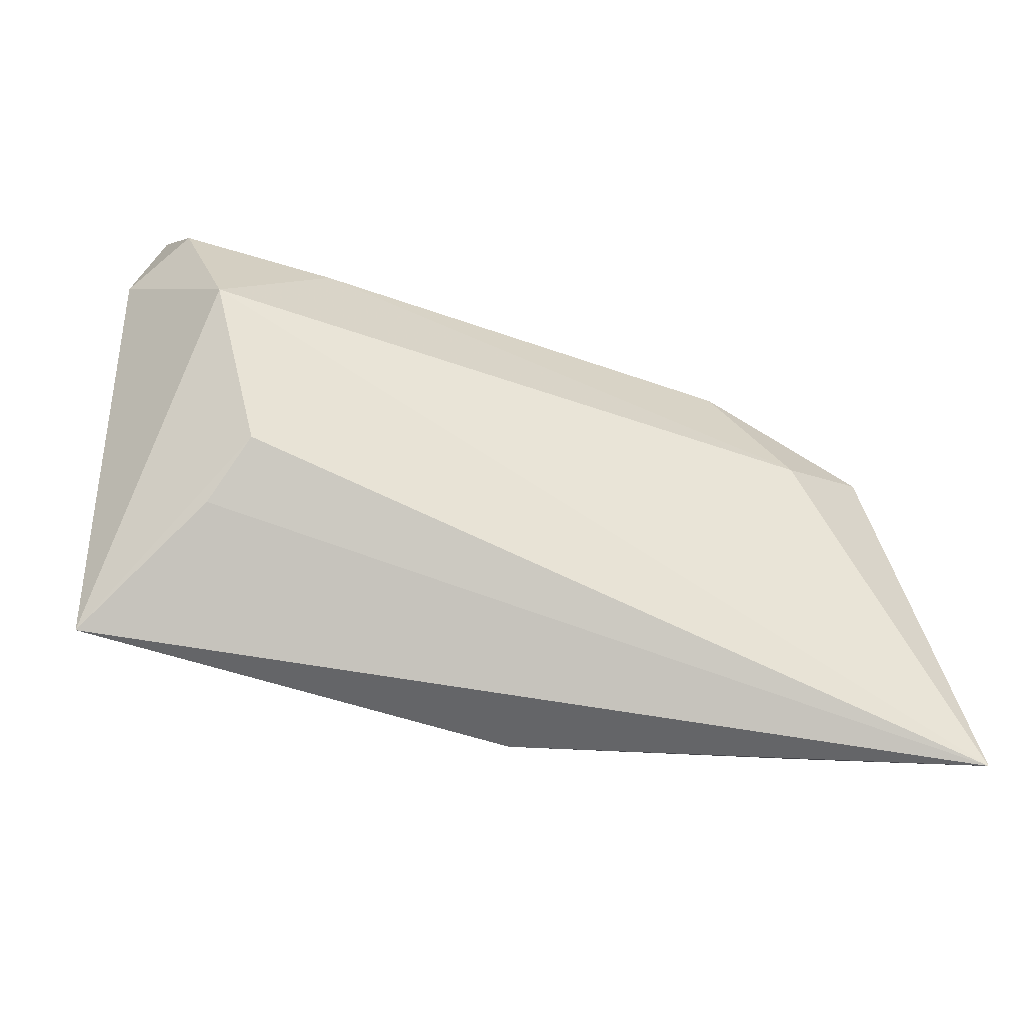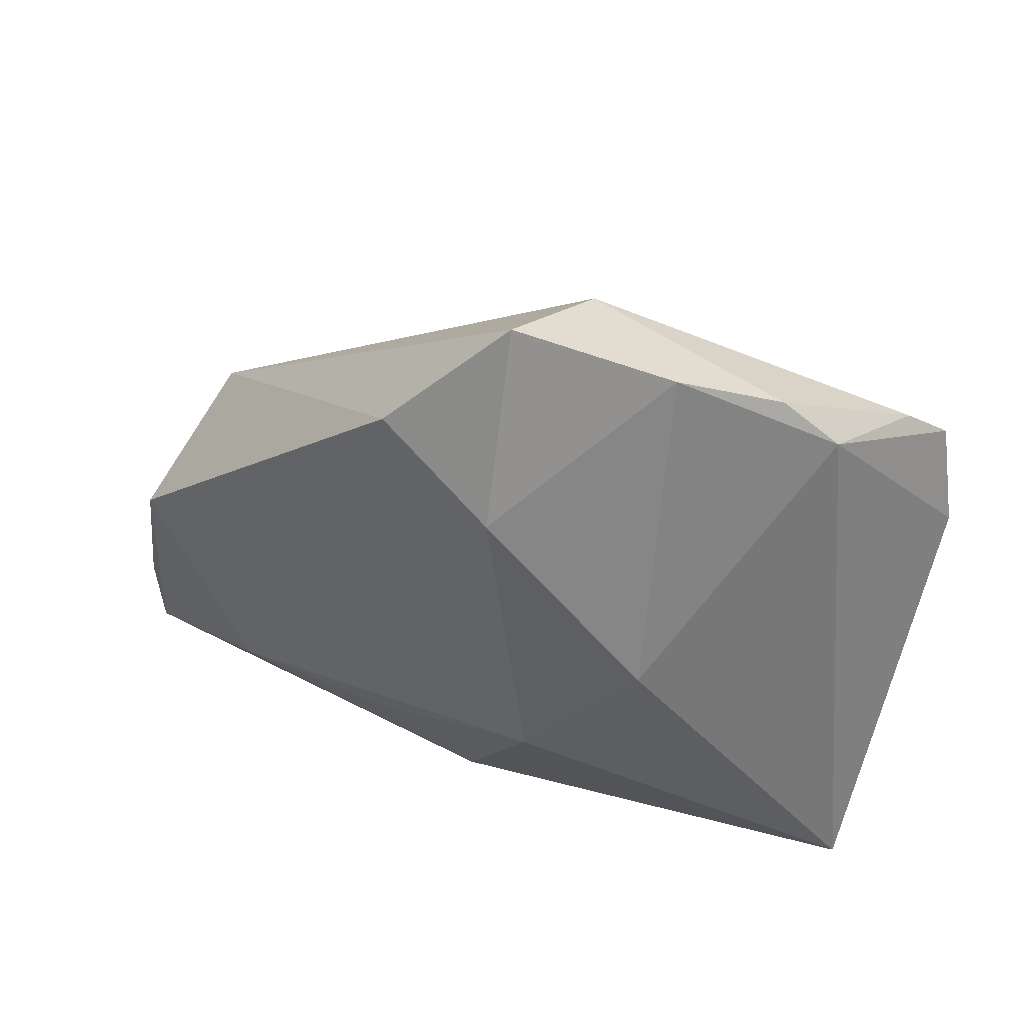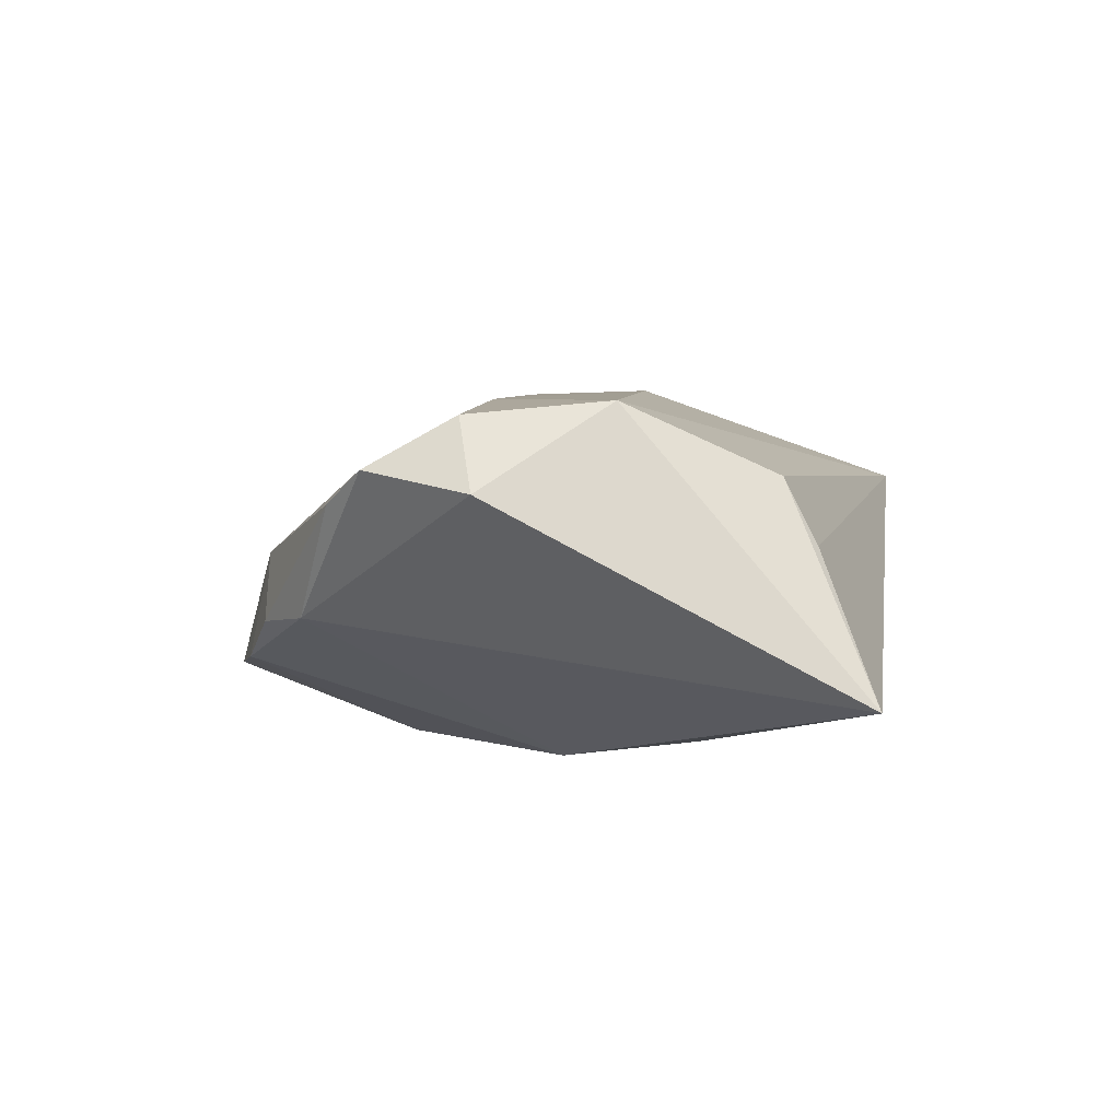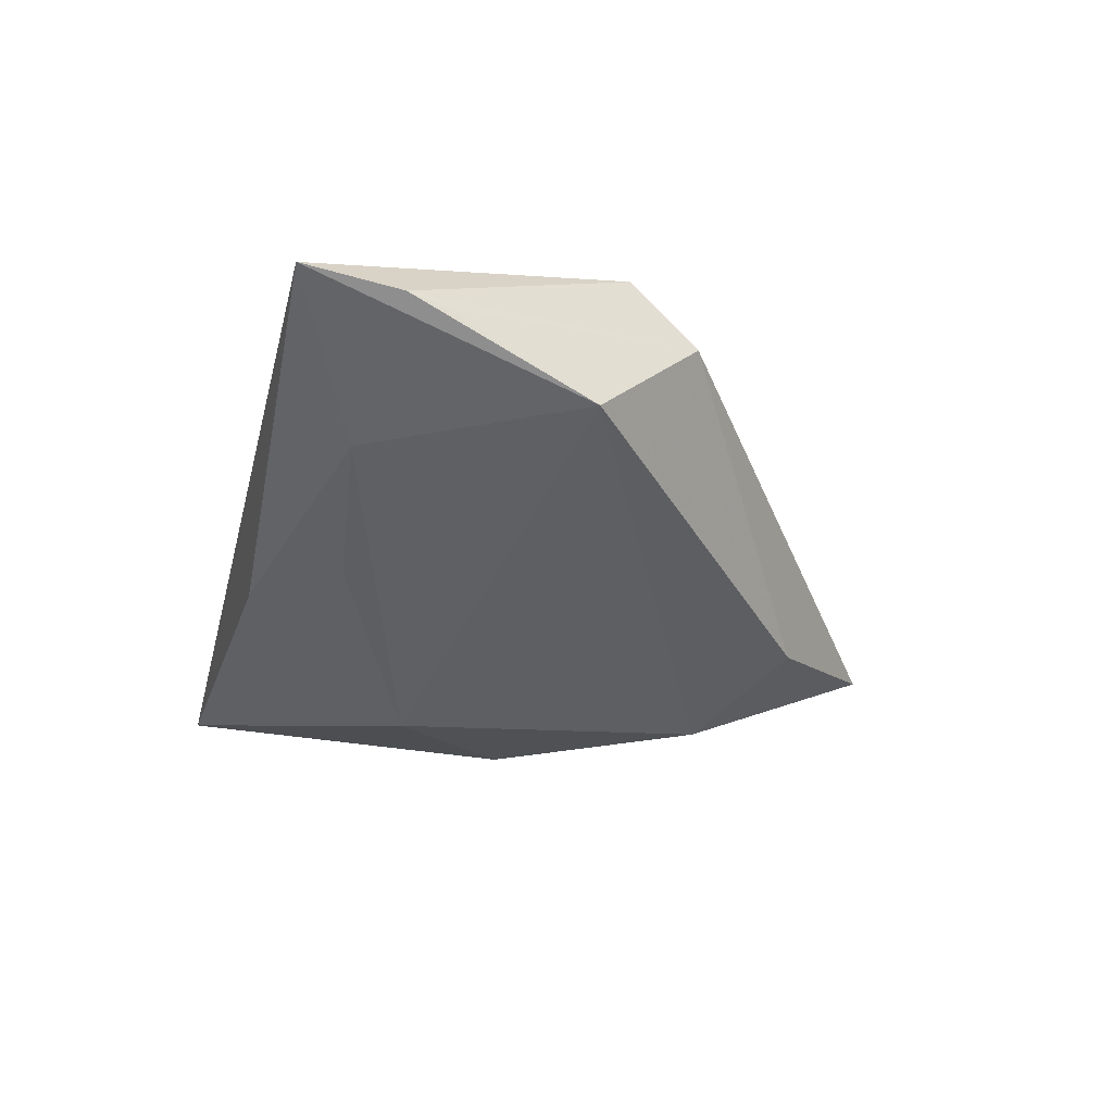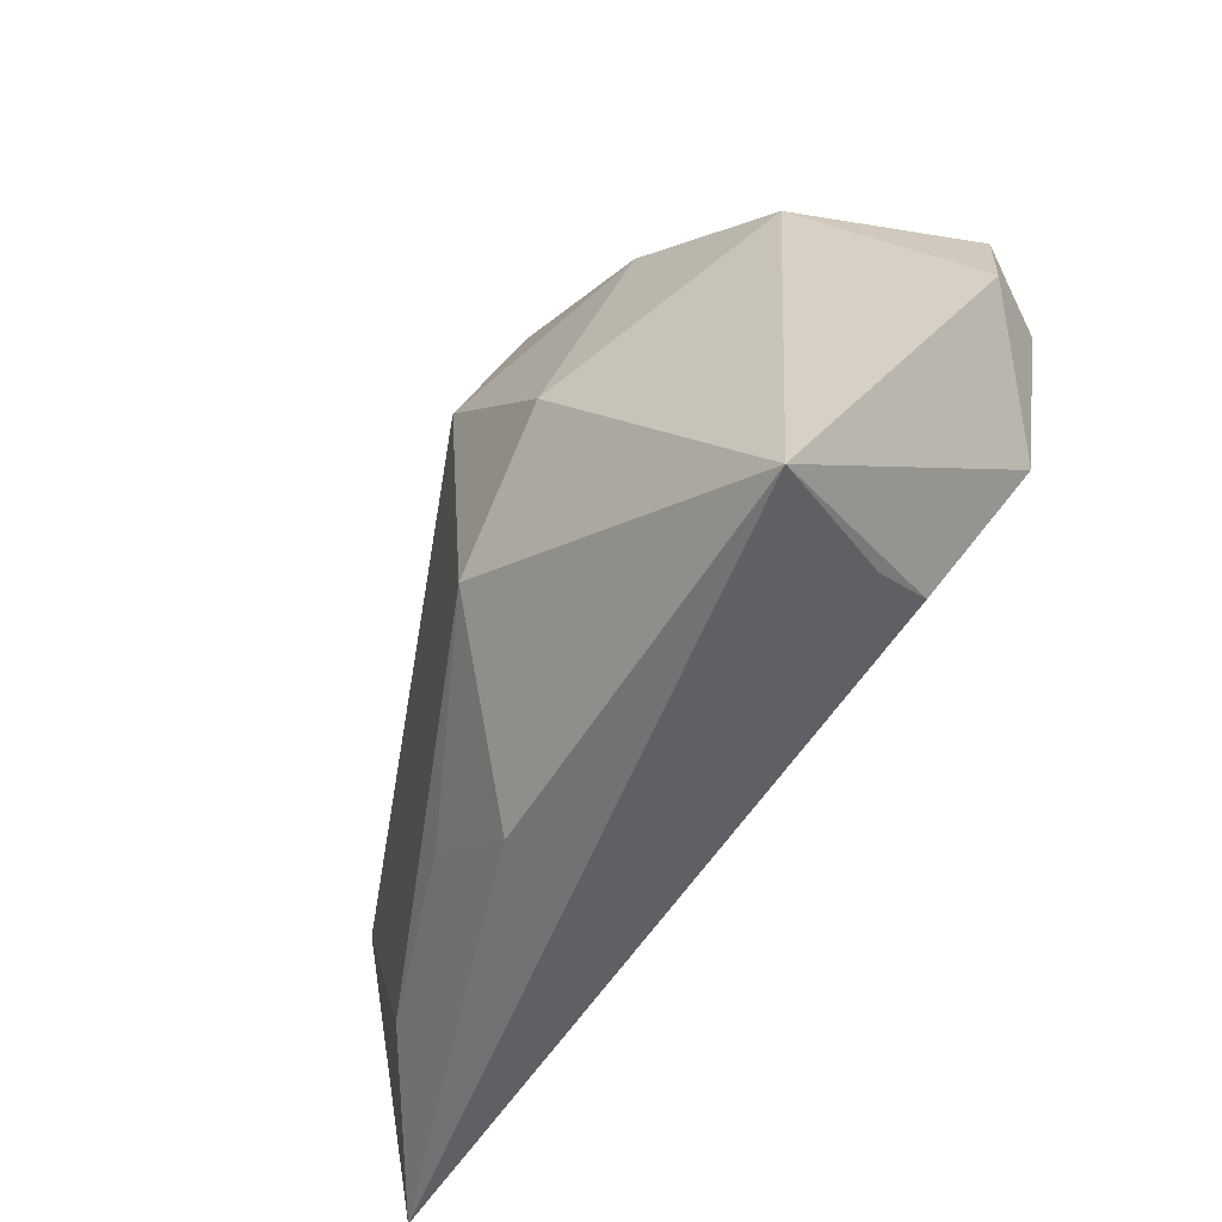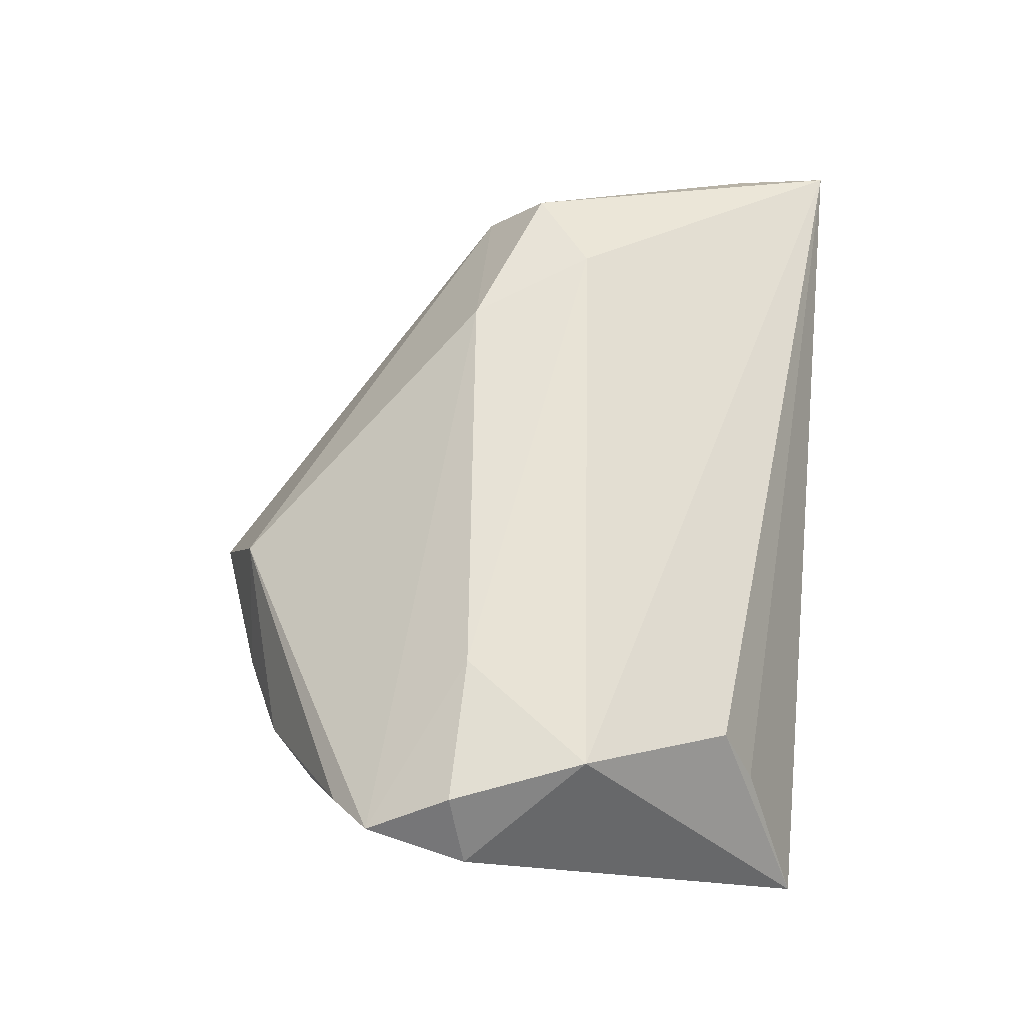
<metadata>
{"format":"obj","ext":"obj","renderer":"f3d","projection":"perspective","resolution":1024,"background":"white","views":[{"elev":-63.4,"azim":-22.2,"up":"+Y"},{"elev":43.6,"azim":-167.4,"up":"+Y"},{"elev":3.6,"azim":-81.4,"up":"+Z"},{"elev":-19.7,"azim":76.2,"up":"+Z"},{"elev":-53.1,"azim":-122.8,"up":"+Y"},{"elev":60.7,"azim":-84.9,"up":"+Z"}]}
</metadata>
<code>
v -0.03714 0.03039 -0.005149
v -0.04422 -0.03618 -0.01396
v 0.002502 0.0254 -0.02356
v 0.04461 0.005611 0.02009
v -0.01782 0.04221 -0.01182
v 0.02377 0.01311 0.02139
v 0.05595 -0.00129 -0.001566
v 0.02158 -0.02448 -0.01149
v 0.008129 -0.03447 -0.01086
v -0.05019 0.0201 0.01228
v -0.01688 0.002761 -0.02356
v 0.0169 0.03395 -0.01657
v 0.03374 -0.001692 0.02202
v -0.03298 -0.02487 0.01136
v -0.04517 0.02515 0.008309
v -0.02939 0.009068 0.02016
v 0.06127 -0.02419 0.007196
v 0.04675 0.01324 0.01093
v -0.005559 0.04308 0.0005025
v 0.05991 -0.01924 0.006252
v -0.03523 -0.02894 0.003553
v -0.05253 0.007389 0.009736
v -0.04203 -0.007012 0.01986
v -0.002373 -0.0129 -0.02356
v -0.04771 0.009596 0.01828
v -0.03015 0.03667 -0.006203
v 0.0429 -0.02705 -0.003754
v 0.001385 0.04892 -0.01468
v 0.06138 -0.03618 0.009131
f 2 23 22
f 10 1 22
f 22 1 2
f 29 23 14
f 14 23 2
f 6 19 10
f 2 1 11
f 11 24 2
f 29 2 9
f 2 24 9
f 17 4 29
f 29 7 17
f 28 19 18
f 4 17 18
f 18 6 4
f 19 6 18
f 28 18 12
f 12 18 7
f 21 2 29
f 29 14 21
f 21 14 2
f 10 22 25
f 25 22 23
f 4 6 13
f 29 4 13
f 13 23 29
f 29 9 27
f 27 7 29
f 24 7 27
f 5 11 1
f 1 26 5
f 5 19 28
f 5 26 19
f 10 19 15
f 19 26 15
f 15 1 10
f 15 26 1
f 20 17 7
f 7 18 20
f 20 18 17
f 24 11 3
f 3 7 24
f 3 12 7
f 28 12 3
f 3 5 28
f 11 5 3
f 16 25 23
f 23 13 16
f 16 13 6
f 16 6 10
f 10 25 16
f 8 9 24
f 24 27 8
f 8 27 9

</code>
